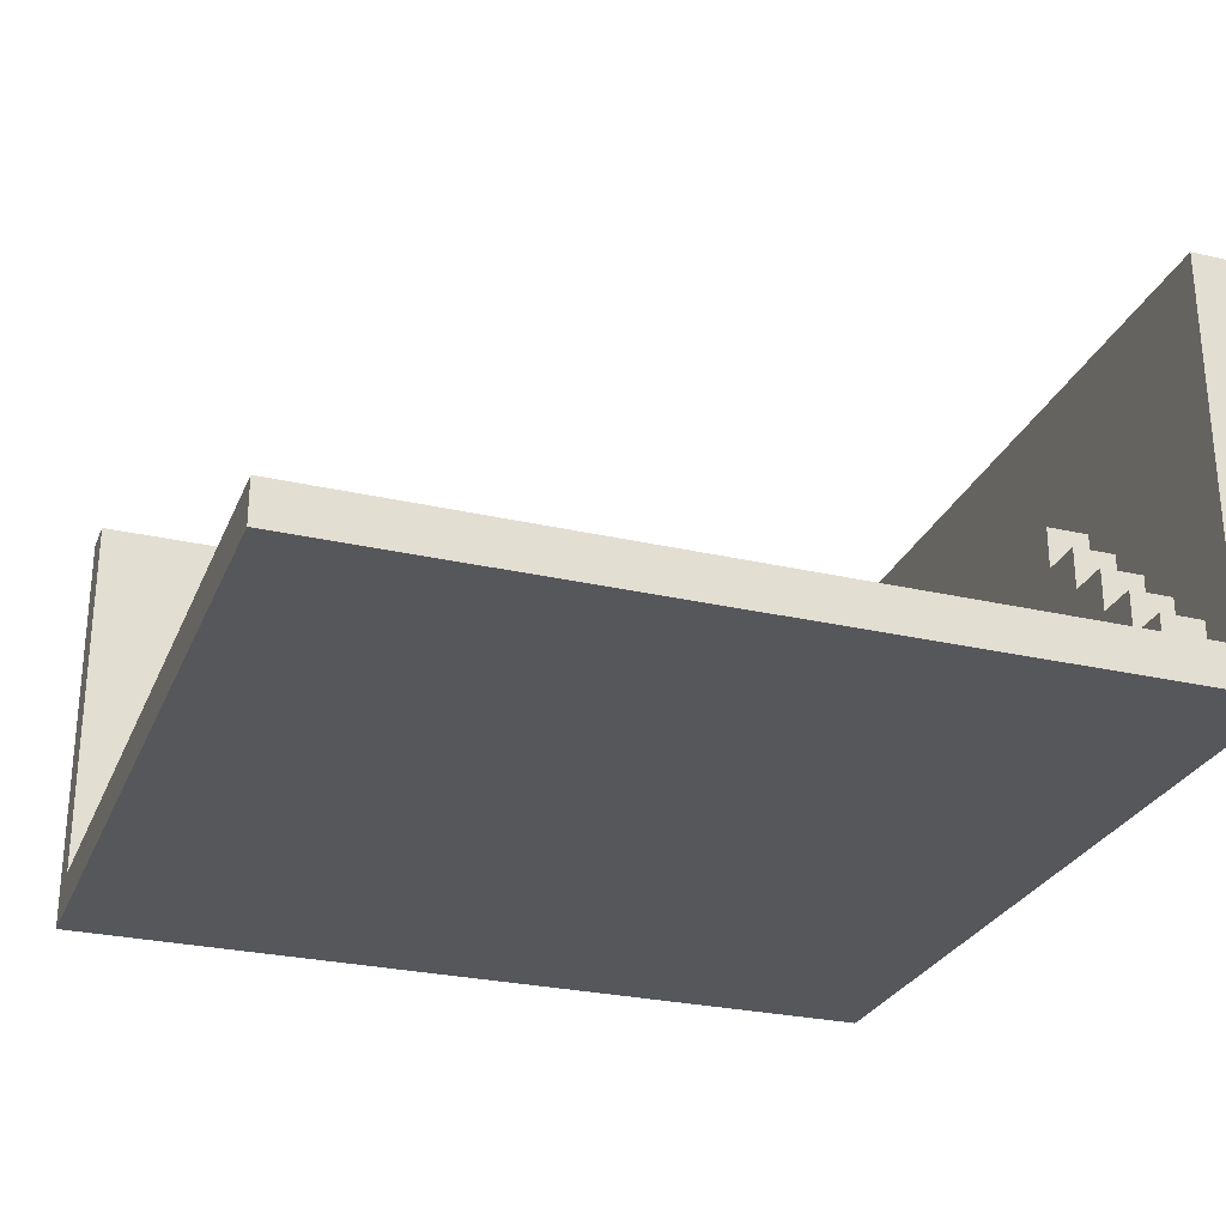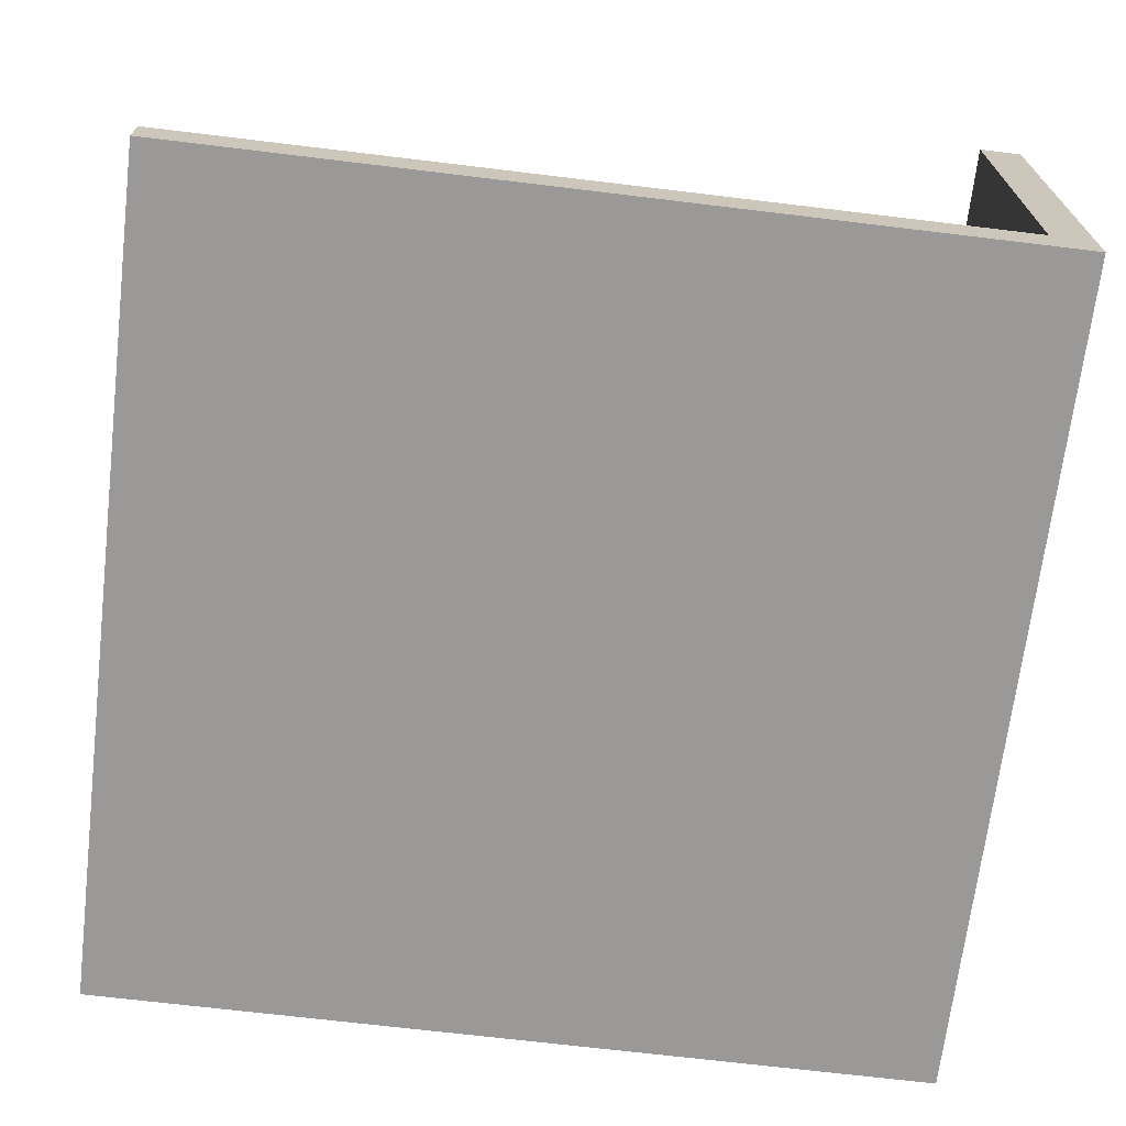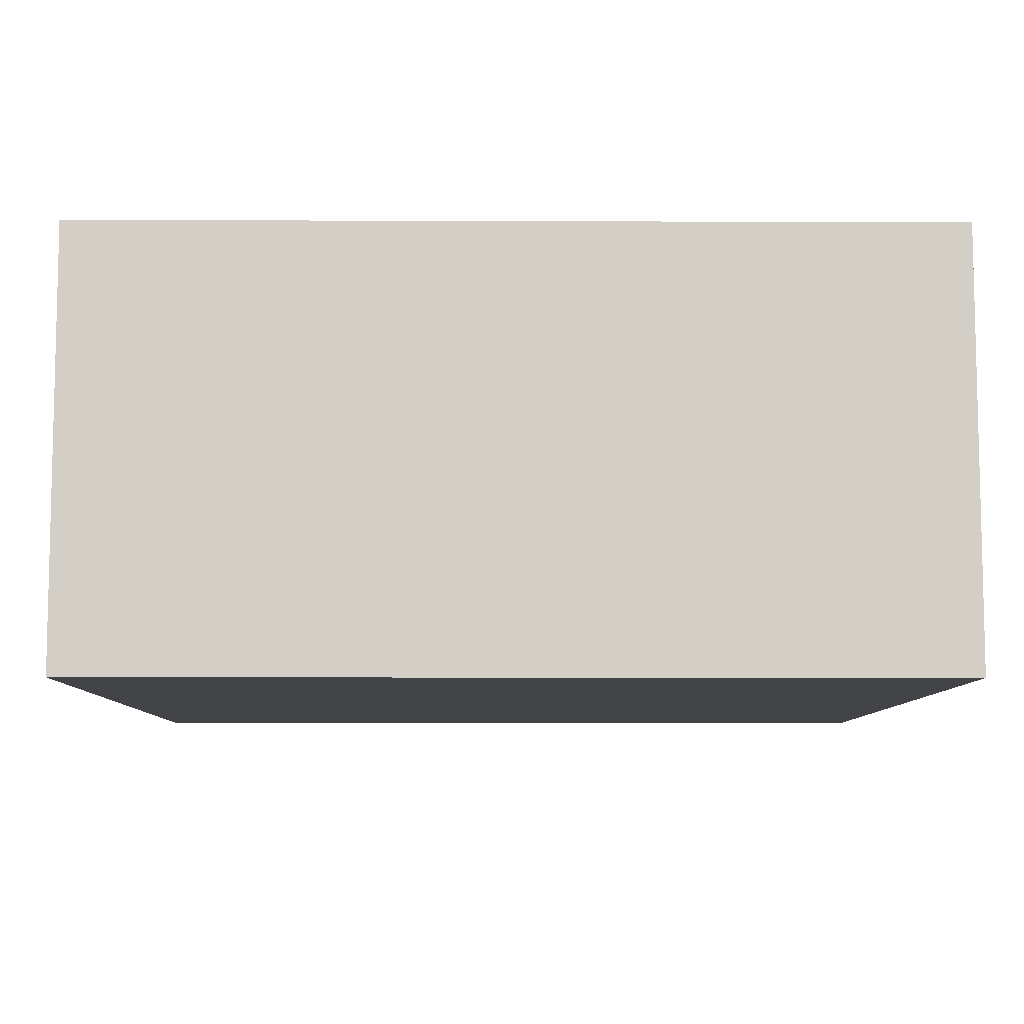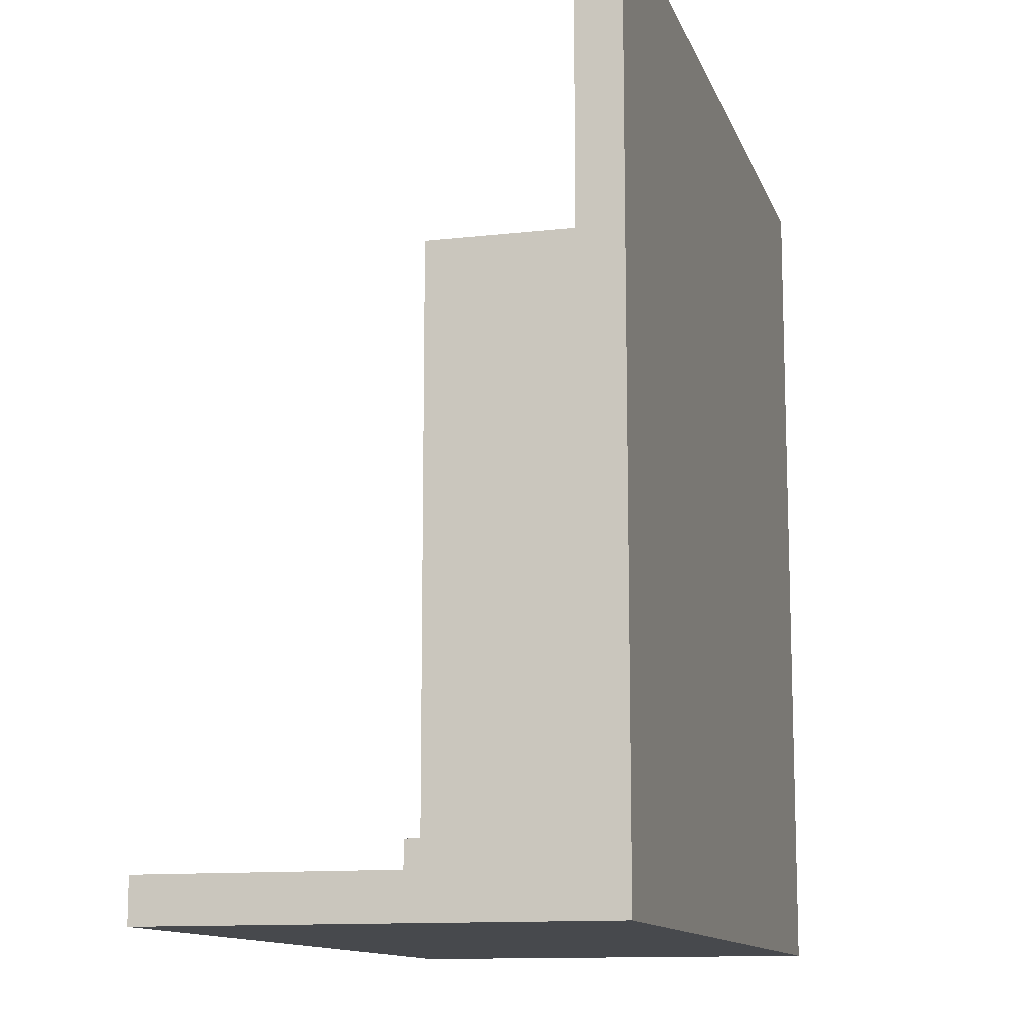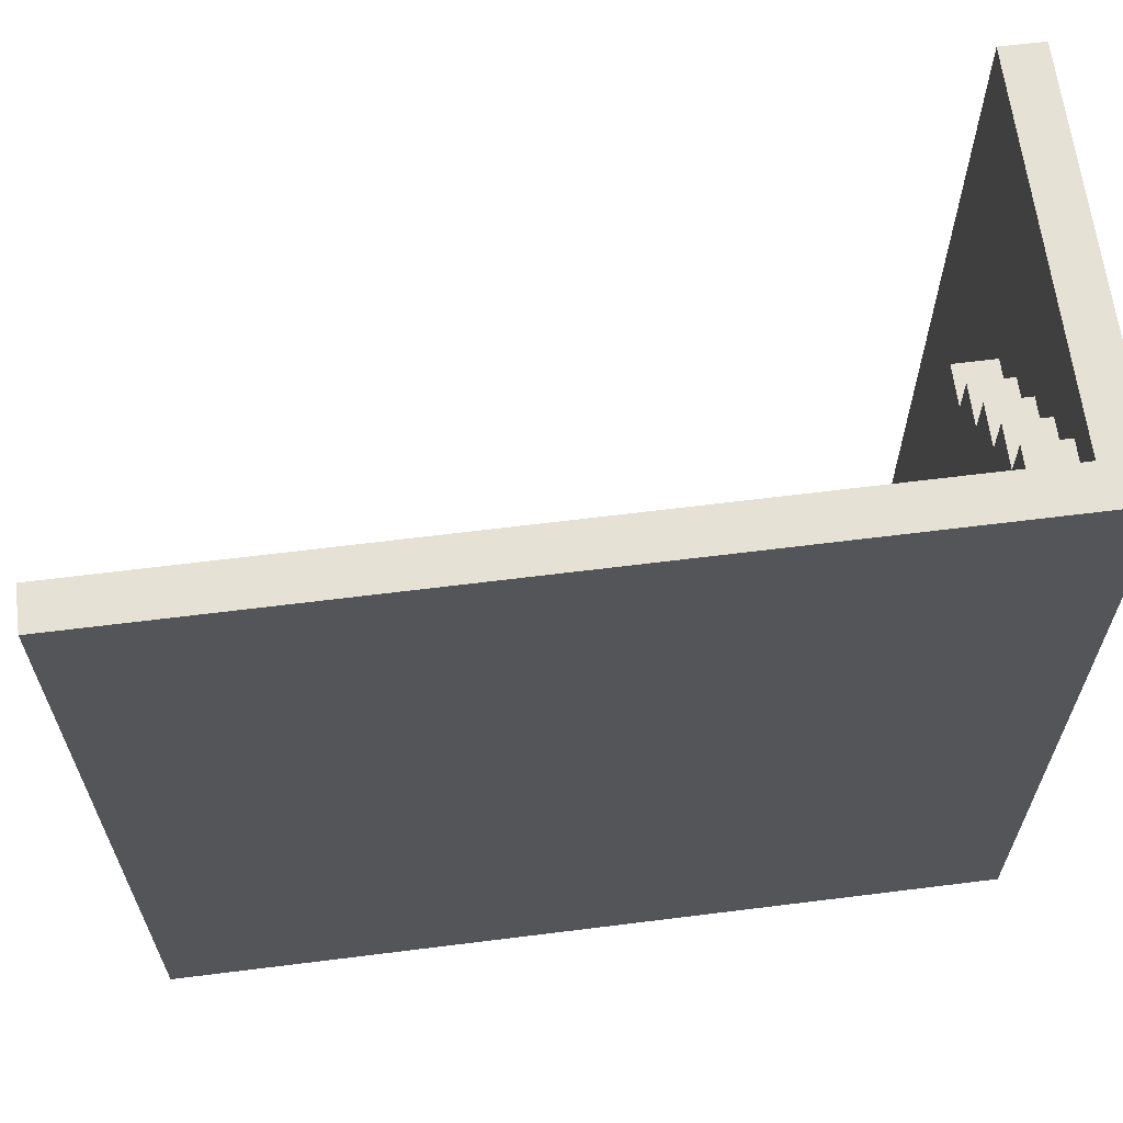
<metadata>
{"format":"obj","ext":"obj","renderer":"f3d","projection":"perspective","resolution":1024,"background":"white","views":[{"elev":-27.4,"azim":-19.5,"up":"+Y"},{"elev":-69.1,"azim":-6.9,"up":"+Y"},{"elev":-8.2,"azim":179.4,"up":"+Y"},{"elev":-12.1,"azim":-74.8,"up":"+Z"},{"elev":64.3,"azim":-7.2,"up":"+Z"}]}
</metadata>
<code>
o
v -1 0 1
v -1 0 -0.5
v -1 0 -0.9
v -1 0 -1
v -1 0.1 1
v -1 0.1 -0.5
v -1 0.1 -0.9
v -1 1 -0.9
v -1 1 -1
v -0.9 0.1 -0.8
v -0.9 0.1 -0.9
v -0.9 0.2 -0.8
v -0.9 0.2 -0.9
v -0.8 0.2 -0.8
v -0.8 0.2 -0.9
v -0.8 0.3 -0.8
v -0.8 0.3 -0.9
v -0.7 0.3 -0.8
v -0.7 0.3 -0.9
v -0.7 0.4 -0.8
v -0.7 0.4 -0.9
v -0.6 0.4 -0.8
v -0.6 0.4 -0.9
v -0.6 0.5 -0.8
v -0.6 0.5 -0.9
v -0.5 0.5 -0.8
v -0.5 0.5 -0.9
v -0.5 0.6 -0.8
v -0.5 0.6 -0.9
v 0.8 0.1 0.9
v 0.8 0.1 0.8
v 0.8 0.1 0.7
v 0.8 0.1 0.6
v 0.8 0.1 0.4
v 0.8 0.1 0.2
v 0.8 0.1 -0.1
v 0.8 0.1 -0.6
v 0.8 0.1 -0.7
v 0.8 0.1 -0.8
v 0.8 0.2 0.9
v 0.8 0.2 0.8
v 0.8 0.2 0.7
v 0.8 0.2 0.6
v 0.8 0.2 0.4
v 0.8 0.2 0.3
v 0.8 0.2 -0.2
v 0.8 0.2 -0.6
v 0.8 0.2 -0.8
v 0.8 0.3 0.8
v 0.8 0.3 0.7
v 0.8 0.3 0.5
v 0.8 0.3 0.3
v 0.8 0.3 0.2
v 0.8 0.3 0.1
v 0.8 0.3 -0.1
v 0.8 0.3 -0.2
v 0.8 0.3 -0.3
v 0.8 0.3 -0.5
v 0.8 0.3 -0.8
v 0.8 0.4 0.7
v 0.8 0.4 0.6
v 0.8 0.4 0.5
v 0.8 0.4 0.3
v 0.8 0.4 0.2
v 0.8 0.4 0.1
v 0.8 0.4 -0.3
v 0.8 0.4 -0.5
v 0.8 0.4 -0.7
v 0.8 0.5 0.6
v 0.8 0.5 0.5
v 0.8 0.5 -0.8
v 0.8 0.6 0.5
v 0.8 0.6 -0.8
v 0.9 0.1 1
v 0.9 0.1 0.9
v 0.9 0.2 0.9
v 0.9 0.2 0.8
v 0.9 0.3 0.8
v 0.9 0.3 0.7
v 0.9 0.4 0.7
v 0.9 0.4 0.6
v 0.9 0.5 0.6
v 0.9 0.5 0.5
v 0.9 0.6 0.5
v 0.9 0.6 -0.9
v 0.9 1 1
v 0.9 1 -0.9
v 1 0 1
v 1 0 -1
v 1 1 1
v 1 1 -1
v -1 0 1
v -1 0.1 1
v 0.9 0.1 1
v 0.9 1 1
v 1 0 1
v 1 1 1
v 0.8 0.1 0.9
v 0.8 0.2 0.9
v 0.9 0.1 0.9
v 0.9 0.2 0.9
v 0.8 0.2 0.8
v 0.8 0.3 0.8
v 0.9 0.2 0.8
v 0.9 0.3 0.8
v 0.8 0.3 0.7
v 0.8 0.4 0.7
v 0.9 0.3 0.7
v 0.9 0.4 0.7
v 0.8 0.4 0.6
v 0.8 0.5 0.6
v 0.9 0.4 0.6
v 0.9 0.5 0.6
v 0.8 0.5 0.5
v 0.8 0.6 0.5
v 0.9 0.5 0.5
v 0.9 0.6 0.5
v -0.9 0.1 -0.8
v -0.9 0.2 -0.8
v -0.8 0.2 -0.8
v -0.8 0.3 -0.8
v -0.7 0.3 -0.8
v -0.7 0.4 -0.8
v -0.6 0.3 -0.8
v -0.6 0.4 -0.8
v -0.6 0.5 -0.8
v -0.5 0.5 -0.8
v -0.5 0.6 -0.8
v -0.4 0.1 -0.8
v -0.4 0.2 -0.8
v -0.4 0.3 -0.8
v -0.4 0.4 -0.8
v -0.2 0.1 -0.8
v -0.2 0.2 -0.8
v -0.2 0.5 -0.8
v -0.2 0.6 -0.8
v -0.1 0.5 -0.8
v -0.1 0.6 -0.8
v 0 0.5 -0.8
v 0 0.6 -0.8
v 0.2 0.5 -0.8
v 0.2 0.6 -0.8
v 0.3 0.4 -0.8
v 0.3 0.5 -0.8
v 0.5 0.1 -0.8
v 0.5 0.2 -0.8
v 0.6 0.4 -0.8
v 0.6 0.5 -0.8
v 0.7 0.1 -0.8
v 0.7 0.2 -0.8
v 0.7 0.3 -0.8
v 0.8 0.1 -0.8
v 0.8 0.2 -0.8
v 0.8 0.3 -0.8
v 0.8 0.5 -0.8
v 0.8 0.6 -0.8
v -1 0.1 -0.9
v -1 1 -0.9
v -0.9 0.1 -0.9
v -0.9 0.2 -0.9
v -0.8 0.2 -0.9
v -0.8 0.3 -0.9
v -0.7 0.3 -0.9
v -0.7 0.4 -0.9
v -0.6 0.4 -0.9
v -0.6 0.5 -0.9
v -0.5 0.5 -0.9
v -0.5 0.6 -0.9
v -0.2 0.6 -0.9
v -0.1 0.6 -0.9
v 0 0.6 -0.9
v 0.2 0.6 -0.9
v 0.9 0.6 -0.9
v 0.9 1 -0.9
v -1 0 -1
v -1 1 -1
v 1 0 -1
v 1 1 -1
v -1 0 1
v 1 0 1
v -0.9 0 -0.4
v -0.7 0 -0.4
v -1 0 -0.5
v -0.9 0 -0.5
v -0.6 0 -0.5
v -0.5 0 -0.5
v -0.4 0 -0.5
v -0.3 0 -0.5
v -0.1 0 -0.5
v 0 0 -0.5
v 0.2 0 -0.5
v 0.4 0 -0.5
v -0.7 0 -0.6
v -0.6 0 -0.6
v -0.5 0 -0.6
v -0.4 0 -0.6
v -0.1 0 -0.6
v 0 0 -0.6
v 0.1 0 -0.6
v -0.4 0 -0.7
v -0.3 0 -0.7
v -0.2 0 -0.7
v 0 0 -0.7
v 0.1 0 -0.7
v 0.2 0 -0.7
v 0.4 0 -0.7
v 0.5 0 -0.7
v -0.8 0 -0.8
v -0.4 0 -0.8
v -1 0 -0.9
v -0.8 0 -0.9
v -0.2 0 -0.9
v 0.5 0 -0.9
v -1 0 -1
v 1 0 -1
v -1 0.1 1
v 0.9 0.1 1
v 0.8 0.1 0.9
v 0.9 0.1 0.9
v 0.8 0.1 0.8
v 0.8 0.1 0.7
v 0.8 0.1 0.6
v 0.8 0.1 0.4
v 0.8 0.1 0.2
v 0.8 0.1 -0.1
v -0.9 0.1 -0.4
v -0.7 0.1 -0.4
v -1 0.1 -0.5
v -0.9 0.1 -0.5
v -0.6 0.1 -0.5
v -0.5 0.1 -0.5
v -0.4 0.1 -0.5
v -0.3 0.1 -0.5
v -0.1 0.1 -0.5
v 0 0.1 -0.5
v 0.2 0.1 -0.5
v 0.4 0.1 -0.5
v -0.7 0.1 -0.6
v -0.6 0.1 -0.6
v -0.5 0.1 -0.6
v -0.4 0.1 -0.6
v -0.1 0.1 -0.6
v 0 0.1 -0.6
v 0.1 0.1 -0.6
v 0.8 0.1 -0.6
v -0.4 0.1 -0.7
v -0.3 0.1 -0.7
v -0.2 0.1 -0.7
v 0 0.1 -0.7
v 0.1 0.1 -0.7
v 0.2 0.1 -0.7
v 0.4 0.1 -0.7
v 0.5 0.1 -0.7
v 0.8 0.1 -0.7
v -0.9 0.1 -0.8
v -0.4 0.1 -0.8
v -0.2 0.1 -0.8
v 0.5 0.1 -0.8
v 0.7 0.1 -0.8
v 0.8 0.1 -0.8
v -1 0.1 -0.9
v -0.9 0.1 -0.9
v 0.8 0.2 0.9
v 0.9 0.2 0.9
v 0.8 0.2 0.8
v 0.9 0.2 0.8
v -0.9 0.2 -0.8
v -0.8 0.2 -0.8
v -0.9 0.2 -0.9
v -0.8 0.2 -0.9
v 0.8 0.3 0.8
v 0.9 0.3 0.8
v 0.8 0.3 0.7
v 0.9 0.3 0.7
v -0.8 0.3 -0.8
v -0.7 0.3 -0.8
v -0.8 0.3 -0.9
v -0.7 0.3 -0.9
v 0.8 0.4 0.7
v 0.9 0.4 0.7
v 0.8 0.4 0.6
v 0.9 0.4 0.6
v -0.7 0.4 -0.8
v -0.6 0.4 -0.8
v -0.7 0.4 -0.9
v -0.6 0.4 -0.9
v 0.8 0.5 0.6
v 0.9 0.5 0.6
v 0.8 0.5 0.5
v 0.9 0.5 0.5
v -0.6 0.5 -0.8
v -0.5 0.5 -0.8
v -0.6 0.5 -0.9
v -0.5 0.5 -0.9
v 0.8 0.6 0.5
v 0.9 0.6 0.5
v -0.5 0.6 -0.8
v -0.2 0.6 -0.8
v -0.1 0.6 -0.8
v 0 0.6 -0.8
v 0.2 0.6 -0.8
v 0.8 0.6 -0.8
v -0.5 0.6 -0.9
v -0.2 0.6 -0.9
v -0.1 0.6 -0.9
v 0 0.6 -0.9
v 0.2 0.6 -0.9
v 0.9 0.6 -0.9
v 0.9 1 1
v 1 1 1
v -1 1 -0.9
v 0.9 1 -0.9
v -1 1 -1
v 1 1 -1
f 5 2 1
f 6 3 2
f 6 2 5
f 7 4 3
f 7 3 6
f 8 4 7
f 9 4 8
f 12 11 10
f 13 11 12
f 16 15 14
f 17 15 16
f 20 19 18
f 21 19 20
f 24 23 22
f 25 23 24
f 28 27 26
f 29 27 28
f 40 31 30
f 41 32 31
f 41 31 40
f 42 33 32
f 42 32 41
f 43 34 33
f 43 33 42
f 44 35 34
f 44 34 43
f 45 35 44
f 46 37 36
f 47 38 37
f 47 37 46
f 48 39 38
f 49 42 41
f 50 43 42
f 50 42 49
f 50 44 43
f 50 45 44
f 51 45 50
f 52 35 45
f 52 45 51
f 53 36 35
f 53 35 52
f 54 36 53
f 55 46 36
f 55 36 54
f 56 47 46
f 56 46 55
f 57 47 56
f 58 47 57
f 59 48 38
f 60 51 50
f 61 51 60
f 62 52 51
f 62 51 61
f 63 53 52
f 63 52 62
f 64 54 53
f 64 53 63
f 65 55 54
f 65 54 64
f 65 56 55
f 65 57 56
f 66 58 57
f 66 57 65
f 67 47 58
f 67 58 66
f 68 38 47
f 68 47 67
f 68 59 38
f 69 67 66
f 69 66 65
f 69 68 67
f 69 62 61
f 69 65 64
f 69 64 63
f 69 63 62
f 70 68 69
f 71 59 68
f 71 68 70
f 72 71 70
f 73 71 72
f 76 75 74
f 78 77 76
f 80 79 78
f 82 81 80
f 84 83 82
f 86 76 74
f 86 85 84
f 86 84 82
f 86 82 80
f 86 80 78
f 86 78 76
f 87 85 86
f 88 89 90
f 90 89 91
f 94 93 92
f 96 94 92
f 96 95 94
f 97 95 96
f 100 99 98
f 101 99 100
f 104 103 102
f 105 103 104
f 108 107 106
f 109 107 108
f 112 111 110
f 113 111 112
f 116 115 114
f 117 115 116
f 120 119 118
f 122 121 120
f 124 122 120
f 124 123 122
f 125 123 124
f 127 126 125
f 129 120 118
f 129 124 120
f 130 124 129
f 131 125 124
f 131 124 130
f 132 127 125
f 132 125 131
f 133 130 129
f 134 131 130
f 134 130 133
f 134 132 131
f 135 128 127
f 135 132 134
f 135 127 132
f 136 128 135
f 137 134 133
f 137 135 134
f 137 136 135
f 138 136 137
f 139 137 133
f 139 138 137
f 140 138 139
f 141 139 133
f 141 140 139
f 142 140 141
f 143 141 133
f 144 142 141
f 144 141 143
f 145 143 133
f 146 143 145
f 147 144 143
f 147 143 146
f 148 142 144
f 148 144 147
f 149 146 145
f 150 147 146
f 150 146 149
f 150 148 147
f 151 148 150
f 152 150 149
f 153 151 150
f 153 150 152
f 154 148 151
f 154 151 153
f 155 142 148
f 155 148 154
f 156 142 155
f 159 158 157
f 160 158 159
f 161 158 160
f 162 158 161
f 163 158 162
f 164 158 163
f 165 158 164
f 166 158 165
f 167 158 166
f 168 158 167
f 169 158 168
f 170 158 169
f 171 158 170
f 172 158 171
f 173 158 172
f 174 158 173
f 175 176 177
f 177 176 178
f 181 180 179
f 182 180 181
f 183 181 179
f 184 182 181
f 184 181 183
f 185 180 182
f 186 180 185
f 187 180 186
f 188 180 187
f 189 180 188
f 190 180 189
f 191 180 190
f 192 180 191
f 193 182 184
f 193 184 183
f 193 185 182
f 194 186 185
f 194 185 193
f 195 187 186
f 195 186 194
f 196 188 187
f 196 187 195
f 197 189 188
f 197 190 189
f 198 191 190
f 198 190 197
f 199 191 198
f 200 194 193
f 200 195 194
f 200 188 196
f 200 196 195
f 201 197 188
f 201 188 200
f 201 198 197
f 202 198 201
f 203 199 198
f 203 198 202
f 204 191 199
f 204 199 203
f 205 192 191
f 205 191 204
f 206 180 192
f 206 192 205
f 207 180 206
f 208 200 193
f 208 193 183
f 209 202 201
f 209 200 208
f 209 201 200
f 210 208 183
f 211 209 208
f 211 208 210
f 212 205 204
f 212 209 211
f 212 204 203
f 212 207 206
f 212 206 205
f 212 202 209
f 212 203 202
f 213 180 207
f 213 207 212
f 214 211 210
f 214 212 211
f 214 213 212
f 215 180 213
f 215 213 214
f 216 217 218
f 218 217 219
f 216 218 220
f 216 220 221
f 216 221 222
f 216 222 223
f 216 223 224
f 216 224 225
f 216 225 226
f 226 225 227
f 216 226 228
f 226 227 229
f 228 226 229
f 227 225 230
f 230 225 231
f 231 225 232
f 232 225 233
f 233 225 234
f 234 225 235
f 235 225 236
f 236 225 237
f 229 227 238
f 228 229 238
f 227 230 238
f 230 231 239
f 238 230 239
f 231 232 240
f 239 231 240
f 232 233 241
f 240 232 241
f 233 234 242
f 234 235 242
f 235 236 243
f 242 235 243
f 243 236 244
f 237 225 245
f 238 239 246
f 239 240 246
f 241 233 246
f 240 241 246
f 233 242 247
f 246 233 247
f 242 243 247
f 247 243 248
f 243 244 249
f 248 243 249
f 244 236 250
f 249 244 250
f 236 237 251
f 250 236 251
f 237 245 252
f 251 237 252
f 252 245 253
f 253 245 254
f 238 246 255
f 228 238 255
f 247 248 256
f 255 246 256
f 246 247 256
f 248 249 257
f 256 248 257
f 249 250 257
f 251 252 257
f 252 253 257
f 250 251 257
f 253 254 258
f 257 253 258
f 258 254 259
f 259 254 260
f 228 255 261
f 261 255 262
f 263 264 265
f 265 264 266
f 267 268 269
f 269 268 270
f 271 272 273
f 273 272 274
f 275 276 277
f 277 276 278
f 279 280 281
f 281 280 282
f 283 284 285
f 285 284 286
f 287 288 289
f 289 288 290
f 291 292 293
f 293 292 294
f 295 296 302
f 297 298 303
f 298 299 304
f 303 298 304
f 299 300 305
f 304 299 305
f 300 301 306
f 305 300 306
f 301 302 307
f 306 301 307
f 302 296 308
f 307 302 308
f 309 310 312
f 311 312 313
f 312 310 314
f 313 312 314

</code>
